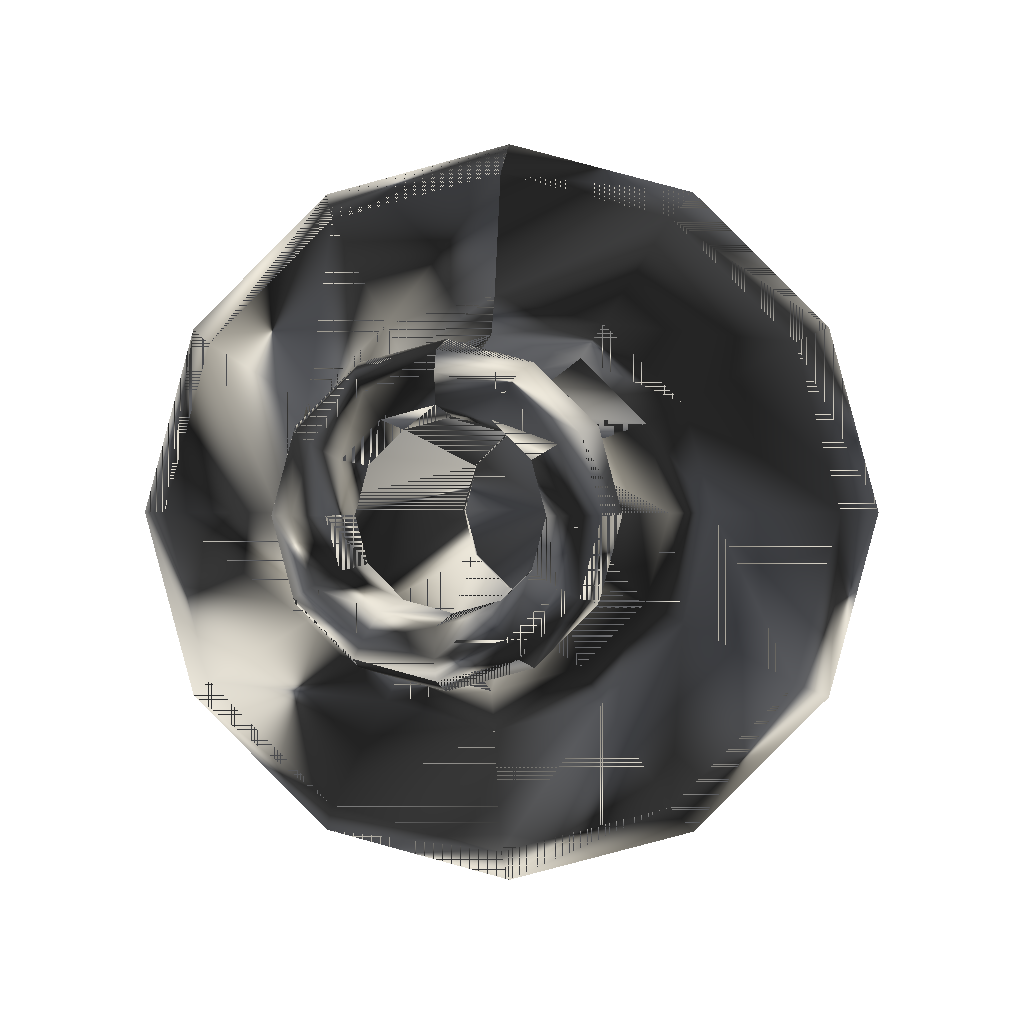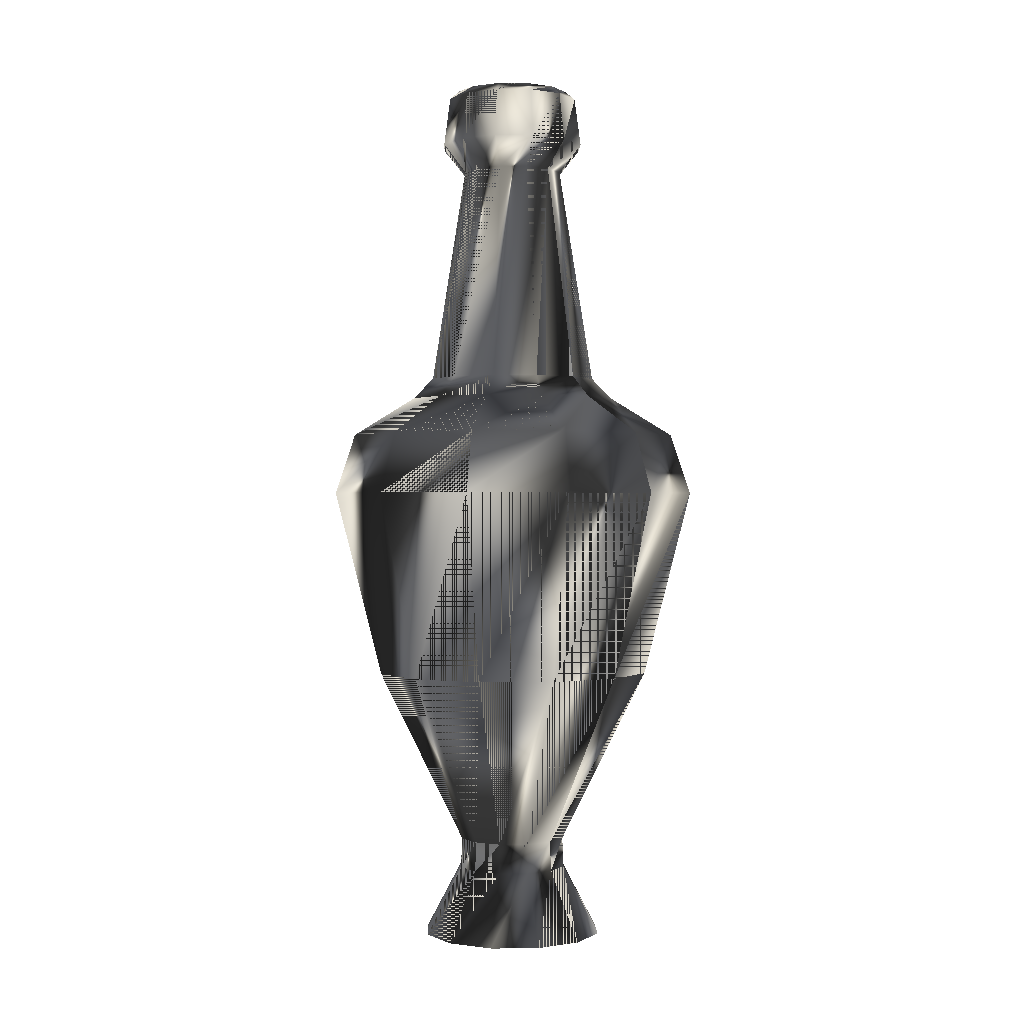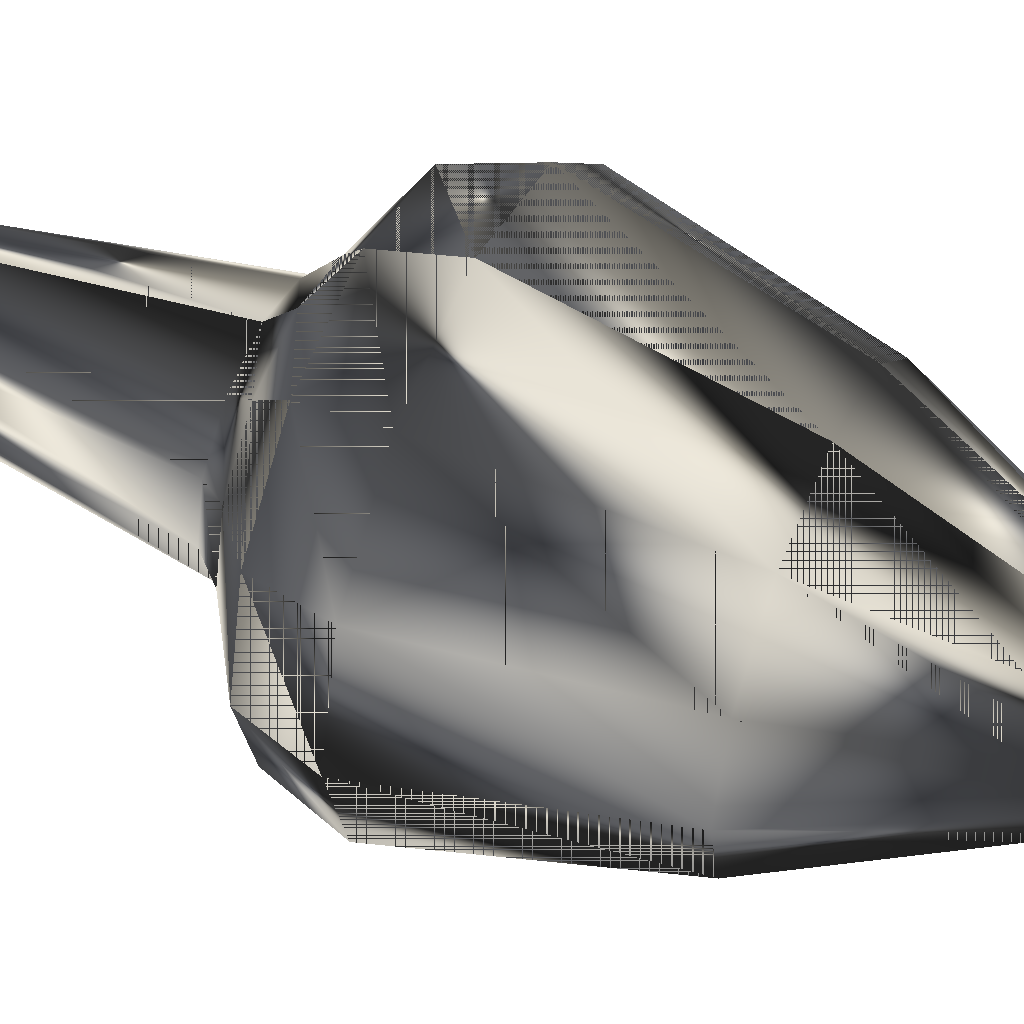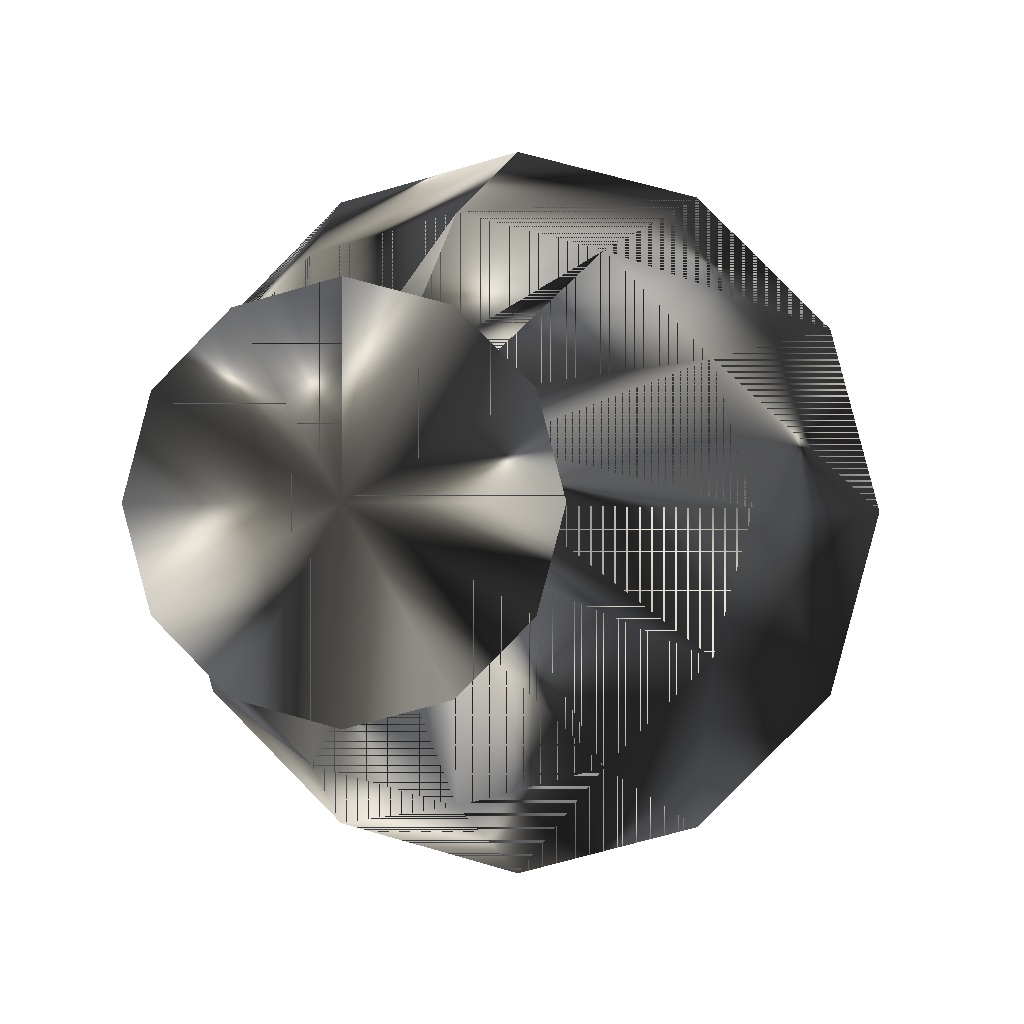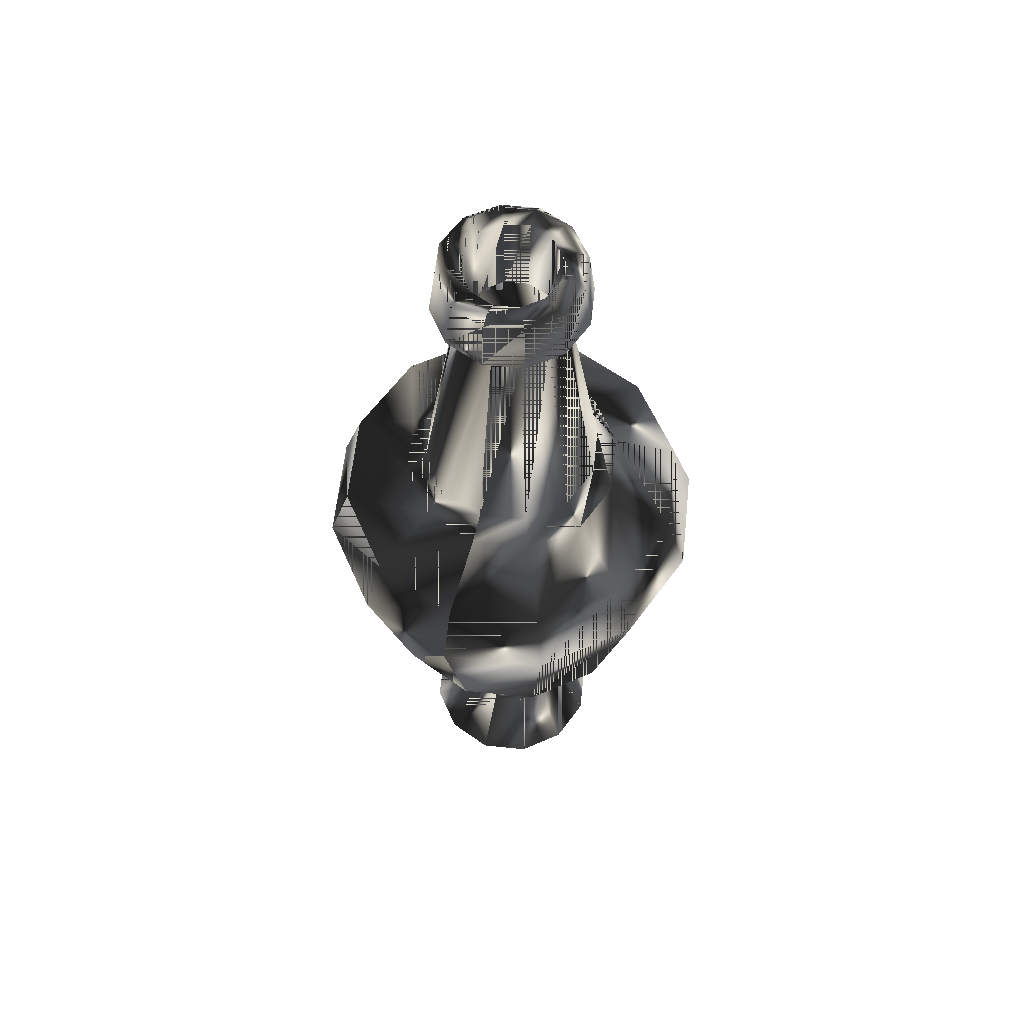
<metadata>
{"format":"obj","ext":"obj","renderer":"f3d","projection":"perspective","resolution":1024,"background":"white","views":[{"elev":0.2,"azim":4.1,"up":"+Y"},{"elev":0.0,"azim":133.3,"up":"+Z"},{"elev":52.1,"azim":113.7,"up":"+Y"},{"elev":-0.5,"azim":-171.0,"up":"+Y"},{"elev":60.9,"azim":-158.9,"up":"+Z"}]}
</metadata>
<code>
g SM_south_africa_ceramic_pot_5
v 19.4 0.7016 47.26
v 2e-06 18.05 53.43
v 2e-06 18.05 53.43
v 2.784 -4.121 10.14
v 1e-06 5.326 89.88
v 1e-06 5.326 89.88
v -9.7 -16.1 47.26
v -19.4 0.7016 47.26
v 9.7 -16.1 47.26
v 1e-06 6.27 10.14
v 1e-06 6.27 10.14
v 8.83 0.7016 59.55
v 9.7 17.5 47.26
v -9.7 17.5 47.26
v -7.647 5.117 59.55
v -14.5 0.7015 28.07
v -7.252 -11.86 28.07
v 7.252 13.26 28.07
v 7.252 -11.86 28.07
v 14.5 0.7015 28.07
v -4.415 -6.946 59.55
v 0 -4.553 81.86
v 15.02 9.373 53.43
v 15.02 -7.97 53.43
v -1e-06 -16.64 53.43
v -15.02 -7.97 53.43
v -15.02 9.373 53.43
v -7.252 13.26 28.07
v -4.823 -2.083 10.14
v 1e-06 9.532 59.55
v 1e-06 9.532 59.55
v 4.719 -7.473 0.05496
v 1e-06 10.14 0.05496
v 1e-06 10.14 0.05496
v -9.439 0.7016 0.05496
v -5.254 0.7016 81.86
v 7.578 0.7016 84.74
v 4.005 -1.611 89.88
v 4.415 -6.946 59.55
v 4.823 3.486 10.14
v 8.174 5.421 0.05496
v 2e-06 20.1 47.26
v 2e-06 20.1 47.26
v 2.155 -3.031 81.55
v 1e-06 5.012 81.55
v 1e-06 5.012 81.55
v -3.733 -1.454 81.55
v -1e-06 -18.7 47.26
v -16.8 10.4 47.26
v 16.8 10.4 47.26
v -16.8 -8.998 47.26
v 16.8 -8.998 47.26
v -8.174 -4.018 0.05496
v -1e-06 -8.737 0.05496
v 9.439 0.7016 0.05496
v -2e-06 -13.8 28.07
v -4.823 3.486 10.14
v 1e-06 15.2 28.07
v 1e-06 15.2 28.07
v -2.312 -3.304 89.88
v -6.563 4.491 84.74
v -12.56 7.953 28.07
v -12.56 -6.55 28.07
v 12.56 -6.55 28.07
v 12.56 7.953 28.07
v 1e-06 5.956 81.86
v 1e-06 5.956 81.86
v 4.31 0.7016 81.55
v 4.55 3.329 81.86
v 3.789 7.265 84.74
v 4.415 8.349 59.55
v -6.563 -3.088 84.74
v 4.55 -1.926 81.86
v 3.789 -5.861 84.74
v -8.83 0.7016 59.55
v -4.719 8.876 0.05496
v 8.672 15.72 53.43
v -8.672 15.72 53.43
v -4.625 0.7016 89.88
v -17.34 0.7016 53.43
v 17.34 0.7016 53.43
v -8.672 -14.32 53.43
v 8.672 -14.32 53.43
v -3.733 2.857 81.55
v 4.005 3.014 89.88
v -2.784 -4.121 10.14
v 4.823 -2.083 10.14
v -1e-06 -8.129 59.55
v -4.55 -1.926 81.86
v -7.647 -3.714 59.55
v 7.647 -3.714 59.55
v -2.627 5.252 81.86
v -4.415 8.349 59.55
v 7.647 5.117 59.55
v 1e-06 7.623 89.63
v 1e-06 7.623 89.63
v 2.155 4.434 81.55
v -3.789 -5.861 84.74
v 2.784 5.524 10.14
v -8.174 5.421 0.05496
v -5.569 0.7016 10.14
v 8.174 -4.018 0.05496
v 5.569 0.7016 10.14
v -4.719 -7.473 0.05496
v 0 -4.867 10.14
v -6.922 0.7016 89.63
v -3.461 -5.293 89.63
v 5.994 4.162 89.63
v 5.994 -2.759 89.63
v 1e-06 8.28 84.74
v 1e-06 8.28 84.74
v 4.719 8.876 0.05496
v -3.461 6.696 89.63
v 0 -6.22 89.63
v -2.155 -3.031 81.55
v 2.627 5.252 81.86
v 1e-06 6.396 7.082
v 1e-06 6.396 7.082
v -2.312 4.707 89.88
v 0 -3.923 89.88
v 5.254 0.7016 81.86
v 2.627 -3.849 81.86
v -2.627 -3.849 81.86
v -4.55 3.329 81.86
v -2.784 5.524 10.14
v 6.563 -3.088 84.74
v -7.578 0.7016 84.74
v 6.563 4.491 84.74
v -3.789 7.265 84.74
v 0 -6.877 84.74
v -2.847 5.633 7.082
v 9.455 -4.757 57.41
v 5.459 -8.753 57.41
v -1e-06 -10.22 57.41
v -5.459 -8.753 57.41
v -9.455 -4.757 57.41
v -10.92 0.7016 57.41
v -9.455 6.16 57.41
v -5.459 10.16 57.41
v 1e-06 11.62 57.41
v 1e-06 11.62 57.41
v 5.459 10.16 57.41
v 9.455 6.16 57.41
v 10.92 0.7016 57.41
v -2.847 -4.23 7.082
v -4.932 -2.146 7.082
v -5.695 0.7016 7.082
v -4.932 3.549 7.082
v 2.847 5.633 7.082
v 4.932 3.549 7.082
v 5.695 0.7016 7.082
v 4.932 -2.146 7.082
v 2.847 -4.23 7.082
v 0 -4.993 7.082
v -5.994 4.162 89.63
v 3.461 -5.293 89.63
v 6.922 0.7016 89.63
v -5.994 -2.759 89.63
v 3.461 6.696 89.63
v -4.31 0.7016 81.55
v 3.733 2.857 81.55
v 0 -3.609 81.55
v -2.155 4.434 81.55
v 3.733 -1.454 81.55
v 5.15 -2.272 90.49
v -5.946 0.7016 90.49
v 4.625 0.7016 89.88
v -4.005 -1.611 89.88
v 2.312 4.707 89.88
v 5.15 3.675 90.49
v 2.312 -3.304 89.88
v -4.005 3.014 89.88
v 0 -5.245 90.49
v -2.973 5.851 90.49
v -2.973 -4.448 90.49
v 1e-06 6.648 90.49
v 1e-06 6.648 90.49
v -5.15 -2.272 90.49
v 2.973 -4.448 90.49
v 2.973 5.851 90.49
v -5.15 3.675 90.49
v 5.946 0.7016 90.49
v 0 0.7016 0.05496
f 13 50 65
f 69 121 12
f 116 94 71
f 124 93 15
f 56 17 86
f 62 28 125
f 36 124 15
f 63 16 101
f 64 19 4
f 133 134 25
f 20 87 103
f 16 57 101
f 143 81 23
f 132 83 24
f 142 143 23
f 42 13 18
f 27 78 14
f 28 59 11
f 80 49 8
f 26 80 8
f 8 49 62
f 51 16 63
f 48 7 17
f 7 51 63
f 150 151 55
f 58 18 99
f 48 17 56
f 52 9 19
f 50 20 65
f 52 19 64
f 25 82 7
f 82 51 7
f 122 88 39
f 123 90 21
f 2 77 13
f 77 50 13
f 24 9 52
f 23 81 1
f 24 83 9
f 25 7 48
f 134 82 25
f 135 136 26
f 138 78 27
f 136 80 26
f 49 28 62
f 14 59 28
f 183 41 55
f 56 86 105
f 140 77 2
f 138 139 78
f 153 54 32
f 152 153 32
f 150 55 41
f 148 131 76
f 148 76 100
f 145 146 53
f 22 123 21
f 106 155 61
f 159 128 70
f 66 116 71
f 74 130 22
f 73 122 39
f 144 132 24
f 121 91 12
f 18 40 99
f 65 20 103
f 149 41 112
f 183 112 41
f 2 13 42
f 78 43 14
f 97 85 169
f 156 130 74
f 45 97 169
f 84 163 119
f 44 120 171
f 83 48 9
f 9 48 56
f 49 14 28
f 27 14 49
f 23 1 50
f 50 1 20
f 51 8 16
f 26 8 51
f 1 52 64
f 81 52 1
f 146 35 53
f 145 53 104
f 183 53 35
f 183 100 76
f 152 32 102
f 183 102 32
f 9 56 19
f 19 56 105
f 131 118 34
f 28 11 125
f 42 18 58
f 14 43 59
f 84 119 172
f 44 162 120
f 158 127 72
f 127 124 36
f 8 62 16
f 16 62 57
f 7 63 17
f 17 63 29
f 20 64 87
f 1 64 20
f 18 65 40
f 13 65 18
f 95 159 70
f 155 129 61
f 164 44 171
f 128 121 69
f 70 128 69
f 110 70 116
f 95 70 110
f 66 71 30
f 140 142 77
f 72 127 36
f 130 123 22
f 126 122 73
f 37 126 73
f 109 156 74
f 157 126 37
f 36 15 75
f 137 138 27
f 131 34 76
f 183 76 34
f 142 23 77
f 77 23 50
f 78 3 43
f 139 3 78
f 107 158 72
f 47 79 168
f 137 27 80
f 80 27 49
f 144 24 81
f 81 24 52
f 82 26 51
f 135 26 82
f 83 25 48
f 133 25 83
f 47 160 79
f 108 157 37
f 68 38 167
f 146 147 35
f 17 29 86
f 64 4 87
f 153 154 54
f 22 21 88
f 134 135 82
f 89 36 75
f 72 36 89
f 89 75 90
f 136 137 80
f 73 39 91
f 132 133 83
f 92 67 31
f 61 129 92
f 92 31 93
f 139 141 3
f 69 12 94
f 143 144 81
f 5 180 176
f 172 119 174
f 161 68 167
f 98 72 89
f 107 72 98
f 58 99 10
f 149 150 41
f 183 35 100
f 147 100 35
f 63 101 29
f 147 148 100
f 183 55 102
f 151 102 55
f 151 152 102
f 65 103 40
f 183 32 54
f 154 104 54
f 19 105 4
f 154 145 104
f 166 155 106
f 175 178 158
f 60 178 175
f 171 120 173
f 85 182 170
f 169 85 170
f 170 182 157
f 165 156 109
f 110 116 66
f 129 67 92
f 117 112 33
f 183 33 112
f 113 96 111
f 119 177 174
f 114 107 98
f 120 175 173
f 115 47 168
f 116 69 94
f 70 69 116
f 125 11 118
f 117 149 112
f 119 6 177
f 163 6 119
f 120 60 175
f 162 60 120
f 121 73 91
f 37 73 121
f 122 22 88
f 74 22 122
f 123 89 90
f 98 89 123
f 124 92 93
f 61 92 124
f 125 118 131
f 62 125 57
f 126 74 122
f 109 74 126
f 127 61 124
f 106 61 127
f 128 37 121
f 108 37 128
f 129 111 67
f 113 111 129
f 130 98 123
f 114 98 130
f 57 125 131
f 57 131 148
f 91 133 132
f 12 91 132
f 39 134 133
f 91 39 133
f 88 135 134
f 39 88 134
f 21 136 135
f 88 21 135
f 90 137 136
f 21 90 136
f 75 138 137
f 90 75 137
f 15 139 138
f 75 15 138
f 93 141 139
f 15 93 139
f 30 142 140
f 93 31 141
f 71 143 142
f 30 71 142
f 94 144 143
f 71 94 143
f 94 12 144
f 12 132 144
f 105 86 145
f 105 145 154
f 86 29 146
f 86 146 145
f 29 101 147
f 29 147 146
f 101 57 148
f 101 148 147
f 10 149 117
f 10 99 149
f 99 150 149
f 99 40 150
f 40 151 150
f 40 103 151
f 103 87 152
f 103 152 151
f 87 4 153
f 87 153 152
f 4 105 154
f 4 154 153
f 155 113 129
f 166 181 155
f 156 114 130
f 165 179 156
f 157 109 126
f 182 109 157
f 158 106 127
f 178 106 158
f 159 108 128
f 176 180 159
f 160 84 172
f 97 161 85
f 162 115 60
f 163 46 6
f 68 164 38
f 38 179 165
f 167 38 165
f 79 181 166
f 168 79 166
f 85 167 182
f 161 167 85
f 60 168 178
f 115 168 60
f 5 169 180
f 45 169 5
f 170 157 108
f 180 108 159
f 38 171 179
f 164 171 38
f 79 172 181
f 160 172 79
f 173 107 114
f 179 114 156
f 174 96 113
f 181 113 155
f 175 158 107
f 173 175 107
f 176 159 95
f 174 177 96
f 178 166 106
f 168 166 178
f 179 173 114
f 171 173 179
f 180 170 108
f 169 170 180
f 181 174 113
f 172 174 181
f 182 165 109
f 167 165 182
f 183 104 53
f 183 54 104
f 65 50 13
f 12 121 69
f 71 94 116
f 15 93 124
f 86 17 56
f 125 28 62
f 15 124 36
f 101 16 63
f 4 19 64
f 25 134 133
f 103 87 20
f 101 57 16
f 23 81 143
f 24 83 132
f 23 143 142
f 18 13 42
f 14 78 27
f 11 59 28
f 8 49 80
f 8 80 26
f 62 49 8
f 63 16 51
f 17 7 48
f 63 51 7
f 55 151 150
f 99 18 58
f 56 17 48
f 19 9 52
f 65 20 50
f 64 19 52
f 7 82 25
f 7 51 82
f 39 88 122
f 21 90 123
f 13 77 2
f 13 50 77
f 52 9 24
f 1 81 23
f 9 83 24
f 48 7 25
f 25 82 134
f 26 136 135
f 27 78 138
f 26 80 136
f 62 28 49
f 28 59 14
f 55 41 183
f 105 86 56
f 2 77 140
f 78 139 138
f 32 54 153
f 32 153 152
f 41 55 150
f 76 131 148
f 100 76 148
f 53 146 145
f 21 123 22
f 61 155 106
f 70 128 159
f 71 116 66
f 22 130 74
f 39 122 73
f 24 132 144
f 12 91 121
f 99 40 18
f 103 20 65
f 112 41 149
f 41 112 183
f 42 13 2
f 14 43 78
f 169 85 97
f 74 130 156
f 169 97 45
f 119 163 84
f 171 120 44
f 9 48 83
f 56 48 9
f 28 14 49
f 49 14 27
f 50 1 23
f 20 1 50
f 16 8 51
f 51 8 26
f 64 52 1
f 1 52 81
f 53 35 146
f 104 53 145
f 35 53 183
f 76 100 183
f 102 32 152
f 32 102 183
f 19 56 9
f 105 56 19
f 34 118 131
f 125 11 28
f 58 18 42
f 59 43 14
f 172 119 84
f 120 162 44
f 72 127 158
f 36 124 127
f 16 62 8
f 57 62 16
f 17 63 7
f 29 63 17
f 87 64 20
f 20 64 1
f 40 65 18
f 18 65 13
f 70 159 95
f 61 129 155
f 171 44 164
f 69 121 128
f 69 128 70
f 116 70 110
f 110 70 95
f 30 71 66
f 77 142 140
f 36 127 72
f 22 123 130
f 73 122 126
f 73 126 37
f 74 156 109
f 37 126 157
f 75 15 36
f 27 138 137
f 76 34 131
f 34 76 183
f 77 23 142
f 50 23 77
f 43 3 78
f 78 3 139
f 72 158 107
f 168 79 47
f 80 27 137
f 49 27 80
f 81 24 144
f 52 24 81
f 51 26 82
f 82 26 135
f 48 25 83
f 83 25 133
f 79 160 47
f 37 157 108
f 167 38 68
f 35 147 146
f 86 29 17
f 87 4 64
f 54 154 153
f 88 21 22
f 82 135 134
f 75 36 89
f 89 36 72
f 90 75 89
f 80 137 136
f 91 39 73
f 83 133 132
f 31 67 92
f 92 129 61
f 93 31 92
f 3 141 139
f 94 12 69
f 81 144 143
f 176 180 5
f 174 119 172
f 167 68 161
f 89 72 98
f 98 72 107
f 10 99 58
f 41 150 149
f 100 35 183
f 35 100 147
f 29 101 63
f 100 148 147
f 102 55 183
f 55 102 151
f 102 152 151
f 40 103 65
f 54 32 183
f 54 104 154
f 4 105 19
f 104 145 154
f 106 155 166
f 158 178 175
f 175 178 60
f 173 120 171
f 170 182 85
f 170 85 169
f 157 182 170
f 109 156 165
f 66 116 110
f 92 67 129
f 33 112 117
f 112 33 183
f 111 96 113
f 174 177 119
f 98 107 114
f 173 175 120
f 168 47 115
f 94 69 116
f 116 69 70
f 118 11 125
f 112 149 117
f 177 6 119
f 119 6 163
f 175 60 120
f 120 60 162
f 91 73 121
f 121 73 37
f 88 22 122
f 122 22 74
f 90 89 123
f 123 89 98
f 93 92 124
f 124 92 61
f 131 118 125
f 57 125 62
f 122 74 126
f 126 74 109
f 124 61 127
f 127 61 106
f 121 37 128
f 128 37 108
f 67 111 129
f 129 111 113
f 123 98 130
f 130 98 114
f 131 125 57
f 148 131 57
f 132 133 91
f 132 91 12
f 133 134 39
f 133 39 91
f 134 135 88
f 134 88 39
f 135 136 21
f 135 21 88
f 136 137 90
f 136 90 21
f 137 138 75
f 137 75 90
f 138 139 15
f 138 15 75
f 139 141 93
f 139 93 15
f 140 142 30
f 141 31 93
f 142 143 71
f 142 71 30
f 143 144 94
f 143 94 71
f 144 12 94
f 144 132 12
f 145 86 105
f 154 145 105
f 146 29 86
f 145 146 86
f 147 101 29
f 146 147 29
f 148 57 101
f 147 148 101
f 117 149 10
f 149 99 10
f 149 150 99
f 150 40 99
f 150 151 40
f 151 103 40
f 152 87 103
f 151 152 103
f 153 4 87
f 152 153 87
f 154 105 4
f 153 154 4
f 129 113 155
f 155 181 166
f 130 114 156
f 156 179 165
f 126 109 157
f 157 109 182
f 127 106 158
f 158 106 178
f 128 108 159
f 159 180 176
f 172 84 160
f 85 161 97
f 60 115 162
f 6 46 163
f 38 164 68
f 165 179 38
f 165 38 167
f 166 181 79
f 166 79 168
f 182 167 85
f 85 167 161
f 178 168 60
f 60 168 115
f 180 169 5
f 5 169 45
f 108 157 170
f 159 108 180
f 179 171 38
f 38 171 164
f 181 172 79
f 79 172 160
f 114 107 173
f 156 114 179
f 113 96 174
f 155 113 181
f 107 158 175
f 107 175 173
f 95 159 176
f 96 177 174
f 106 166 178
f 178 166 168
f 114 173 179
f 179 173 171
f 108 170 180
f 180 170 169
f 113 174 181
f 181 174 172
f 109 165 182
f 182 165 167
f 53 104 183
f 104 54 183

</code>
